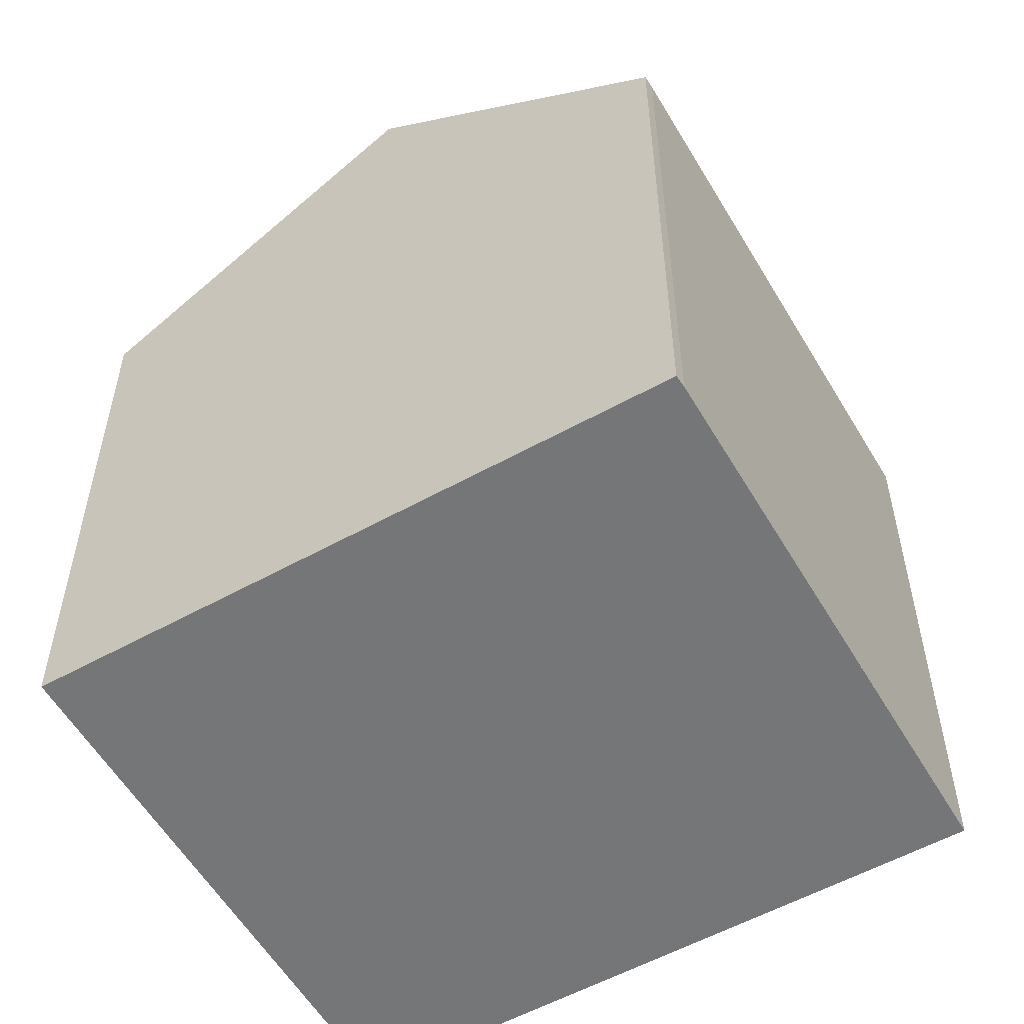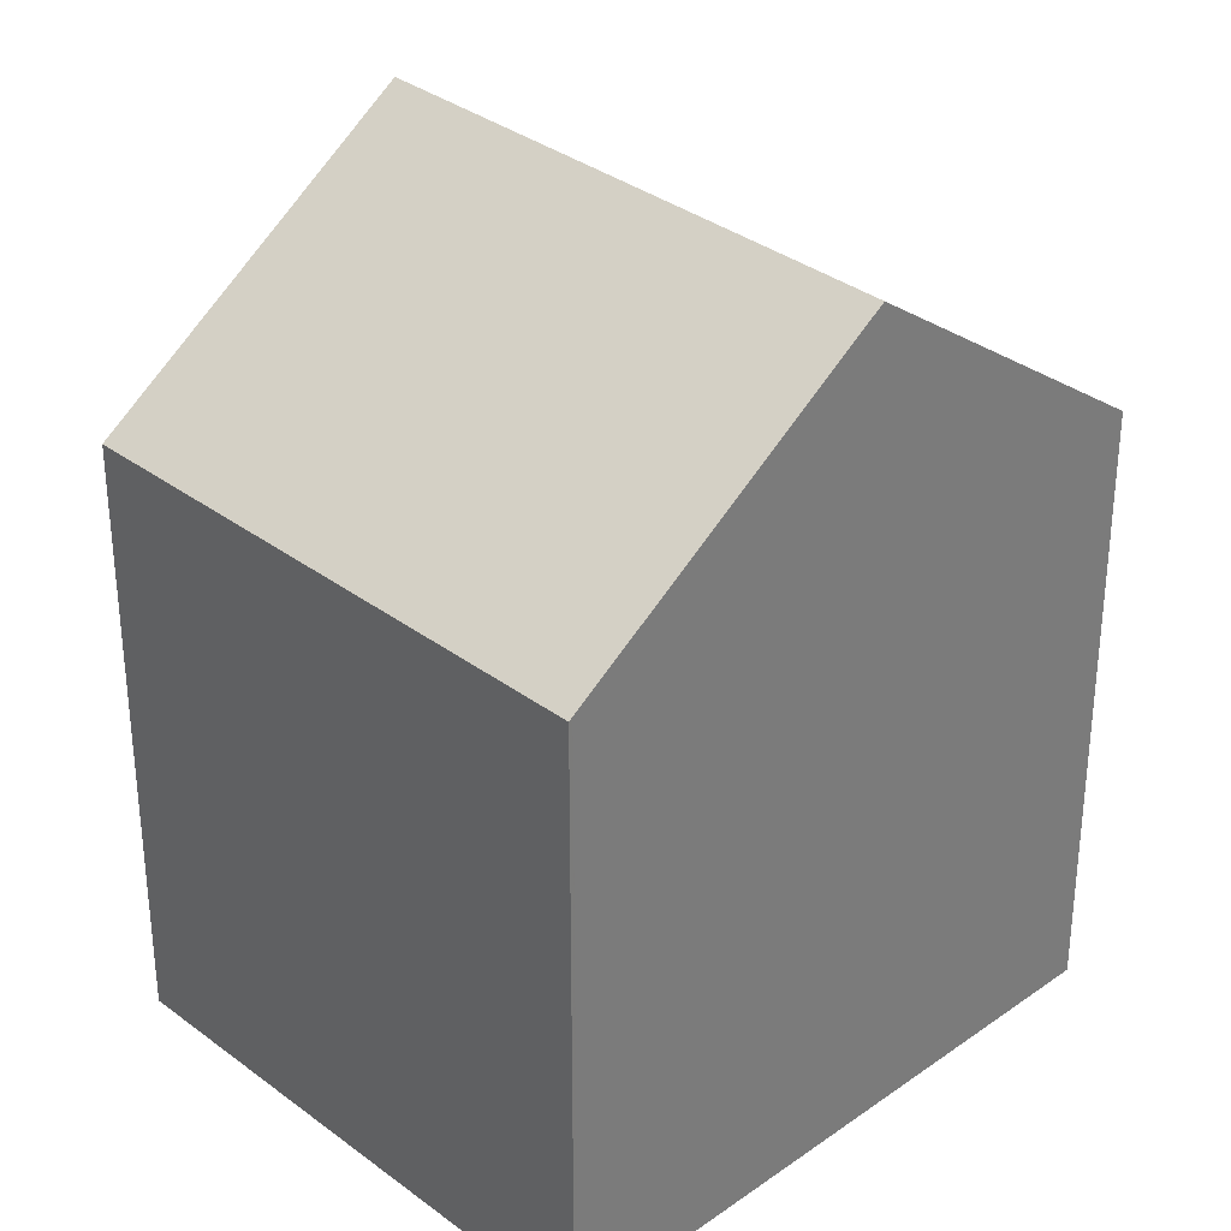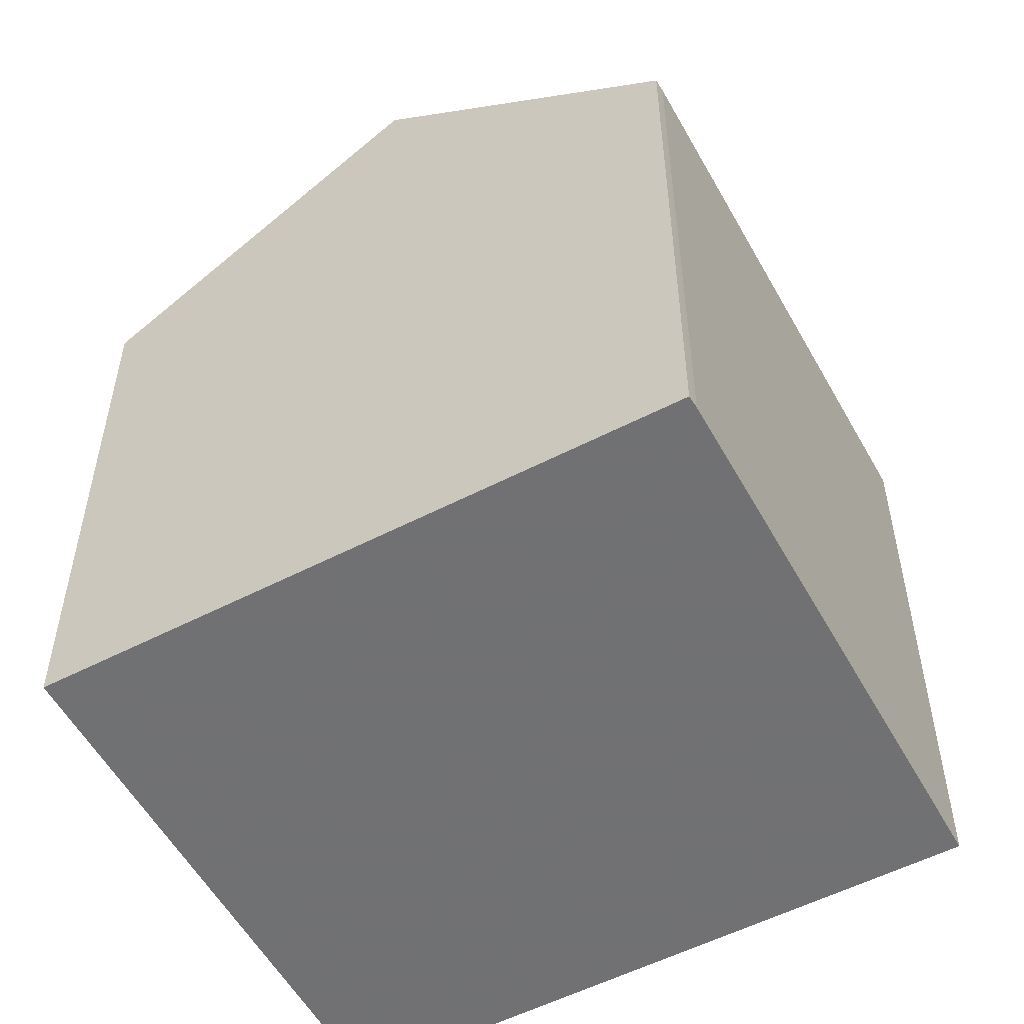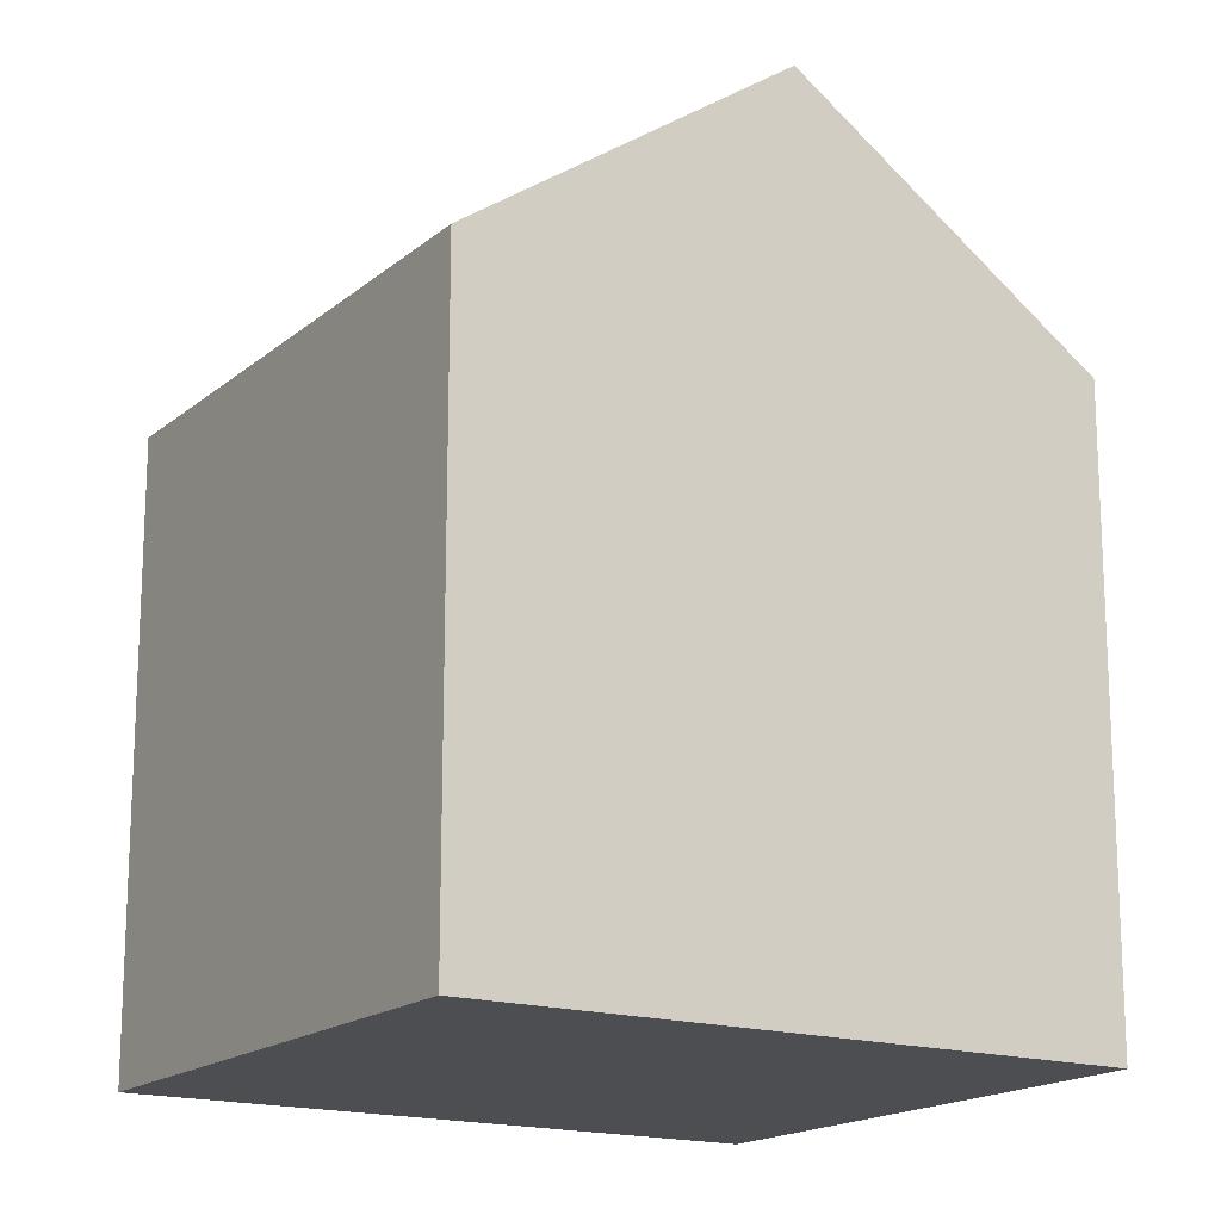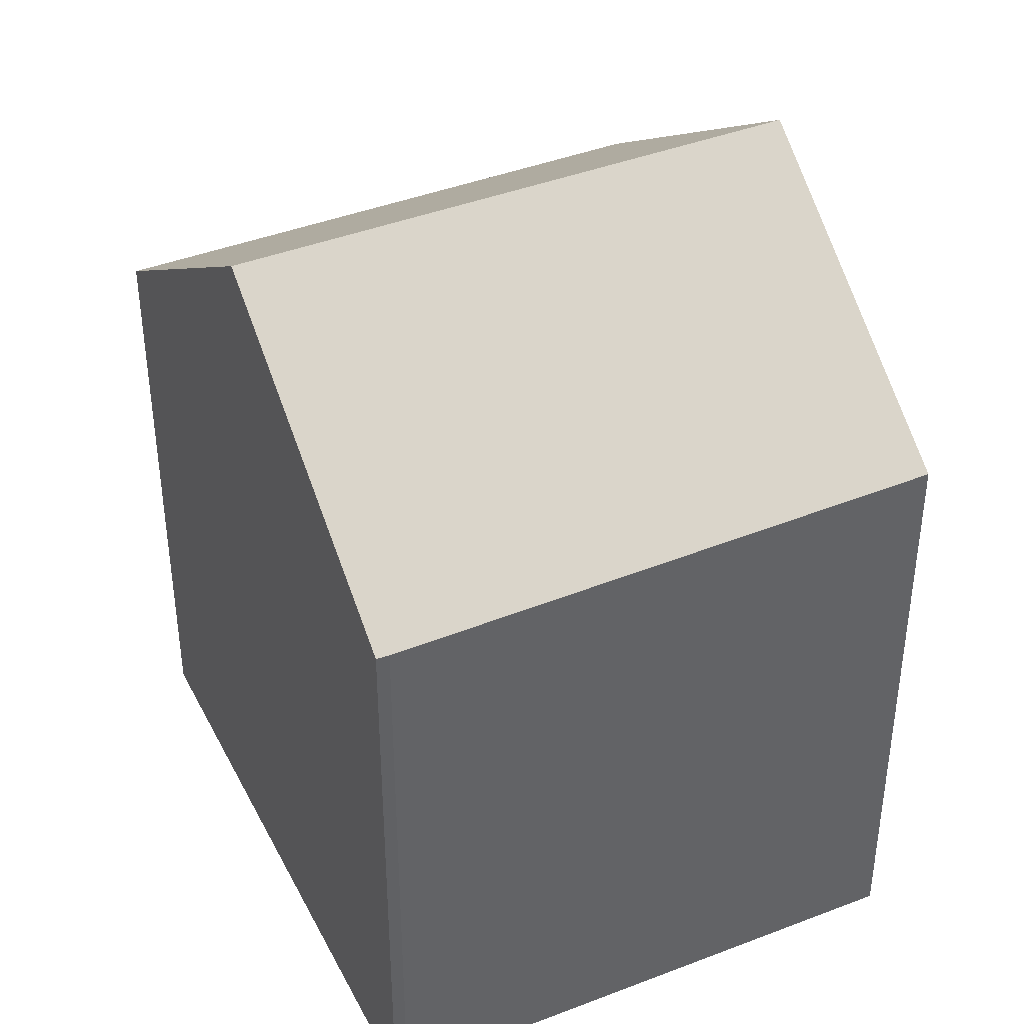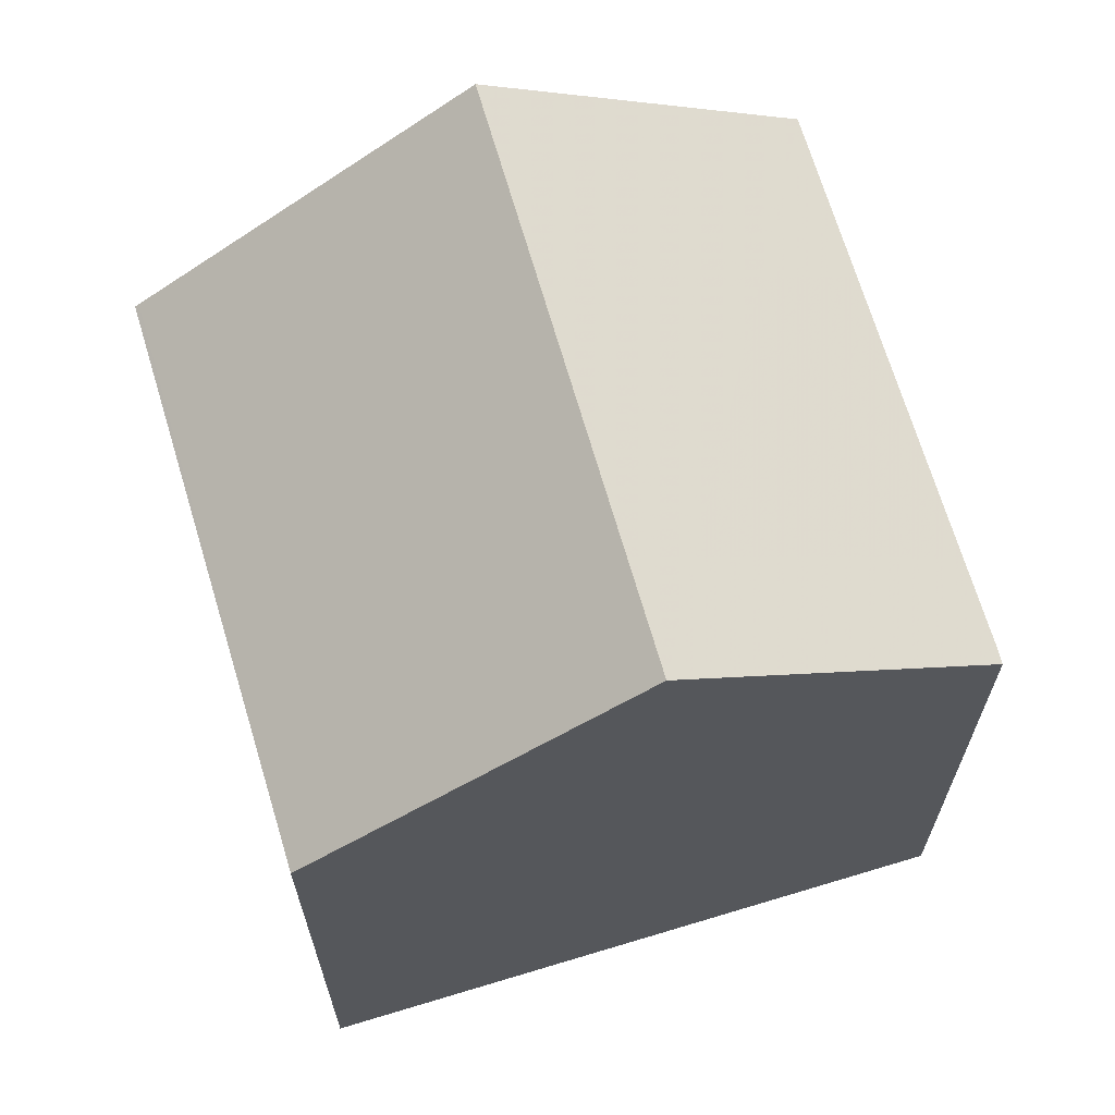
<metadata>
{"format":"obj","ext":"obj","renderer":"f3d","projection":"perspective","resolution":1024,"background":"white","views":[{"elev":-56.7,"azim":57.1,"up":"+Z"},{"elev":32.8,"azim":-17.2,"up":"+Z"},{"elev":-55.3,"azim":55.6,"up":"+Z"},{"elev":-17.0,"azim":-5.2,"up":"+Z"},{"elev":41.5,"azim":91.9,"up":"+Z"},{"elev":68.0,"azim":10.2,"up":"+Z"}]}
</metadata>
<code>
v -1928 -2117 6.422
v -1931 -2112 6.427
v -1924 -2109 6.583
v -1922 -2114 6.487
v -1922 -2114 6.491
v -1927 -2110 8.873
v -1925 -2116 8.821
v -1928 -2117 6.45
v -1931 -2112 6.456
v -1931 -2112 6.427
v -1931 -2112 6.456
v -1927 -2110 8.872
v -1925 -2116 8.821
v -1927 -2110 8.873
v -1924 -2109 6.583
v -1927 -2110 8.872
v -1924 -2109 6.585
v -1924 -2109 6.585
v -1922 -2114 6.489
v -1925 -2116 8.35
v -1925 -2116 8.821
v -1925 -2116 8.821
v -1922 -2114 6.49
v -1931 -2112 6.427
v -1928 -2117 6.422
v -1928 -2117 0
v -1931 -2112 8.882e-16
v -1931 -2112 6.456
v -1931 -2112 6.427
v -1931 -2112 8.882e-16
v -1931 -2112 -8.882e-16
v -1924 -2109 6.583
v -1924 -2109 6.583
v -1924 -2109 0
v -1924 -2109 -8.882e-16
v -1922 -2114 6.489
v -1922 -2114 6.487
v -1922 -2114 0
v -1922 -2114 0
v -1925 -2116 8.821
v -1922 -2114 6.491
v -1922 -2114 8.882e-16
v -1925 -2116 0
v -1925 -2116 8.35
v -1925 -2116 8.821
v -1925 -2116 0
v -1925 -2116 0
v -1928 -2117 6.422
v -1928 -2117 6.45
v -1928 -2117 0
v -1928 -2117 0
v -1927 -2110 8.873
v -1931 -2112 6.456
v -1931 -2112 -8.882e-16
v -1927 -2110 0
v -1931 -2112 6.427
v -1931 -2112 6.427
v -1931 -2112 8.882e-16
v -1931 -2112 8.882e-16
v -1924 -2109 6.585
v -1927 -2110 8.873
v -1927 -2110 0
v -1924 -2109 0
v -1922 -2114 6.487
v -1924 -2109 6.583
v -1924 -2109 -8.882e-16
v -1922 -2114 0
v -1924 -2109 6.583
v -1924 -2109 6.585
v -1924 -2109 0
v -1924 -2109 0
v -1922 -2114 6.49
v -1922 -2114 6.489
v -1922 -2114 0
v -1922 -2114 0
v -1928 -2117 6.45
v -1925 -2116 8.35
v -1925 -2116 0
v -1928 -2117 0
v -1922 -2114 6.491
v -1922 -2114 6.49
v -1922 -2114 0
v -1922 -2114 8.882e-16
v -1928 -2117 0
v -1931 -2112 0
v -1924 -2109 0
v -1922 -2114 0
v -1922 -2114 0
f 21 7 20
f 18 3 15 17
f 11 8 1 10
f 10 2 9 11
f 11 9 6 12
f 17 15 4 19
f 17 16 14 18
f 22 16 17 19 23
f 20 8 11 12 21
f 23 5 13 22
f 25 26 27 24
f 29 30 31 28
f 33 34 35 32
f 37 38 39 36
f 41 42 43 40
f 45 46 47 44
f 49 50 51 48
f 53 54 55 52
f 57 58 59 56
f 61 62 63 60
f 65 66 67 64
f 69 70 71 68
f 73 74 75 72
f 77 78 79 76
f 81 82 83 80
f 85 86 87 88 84

</code>
